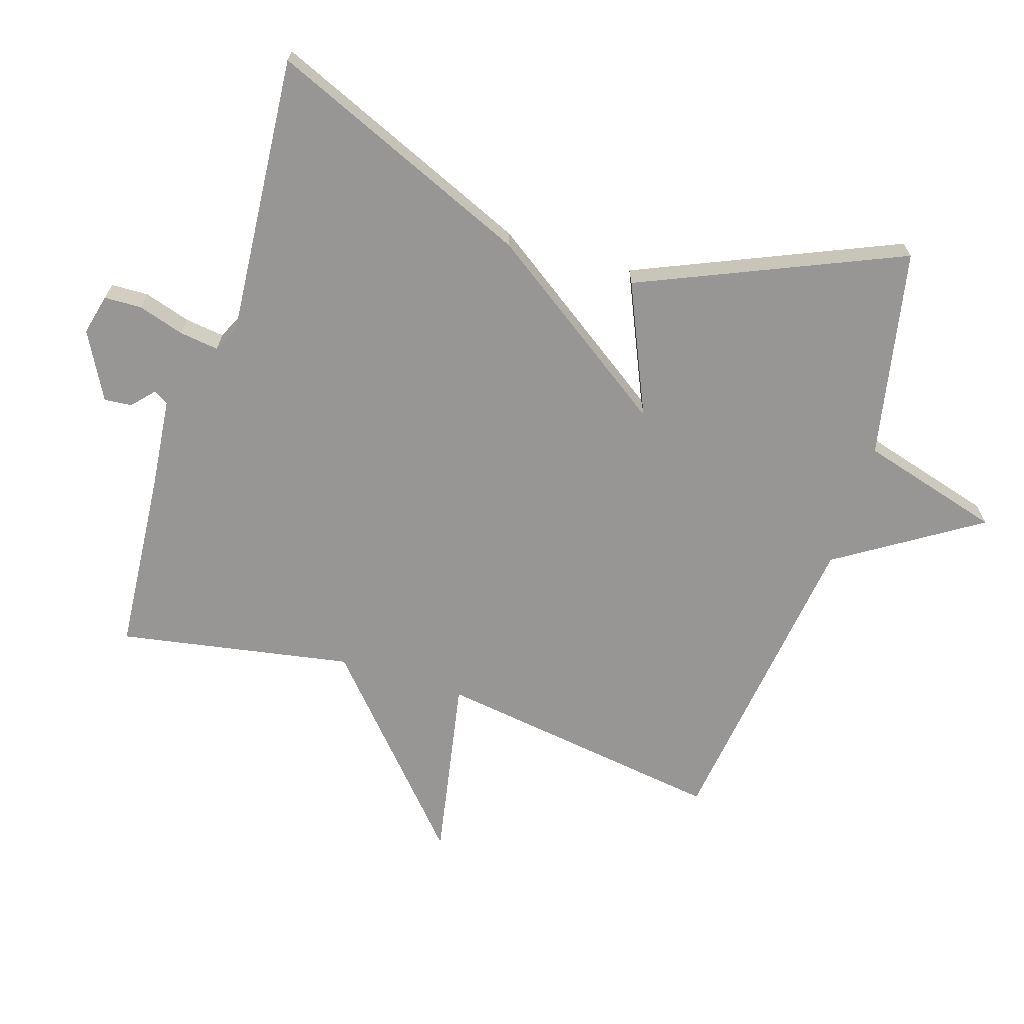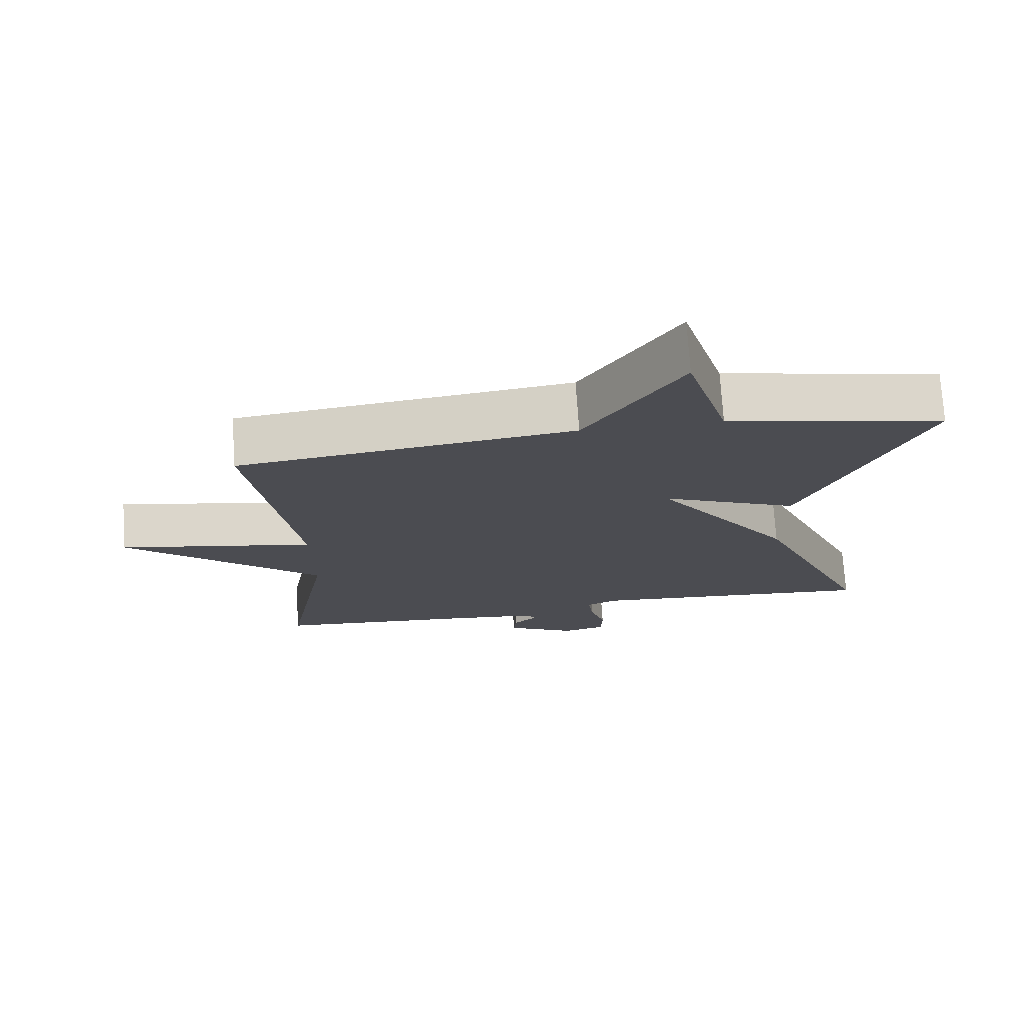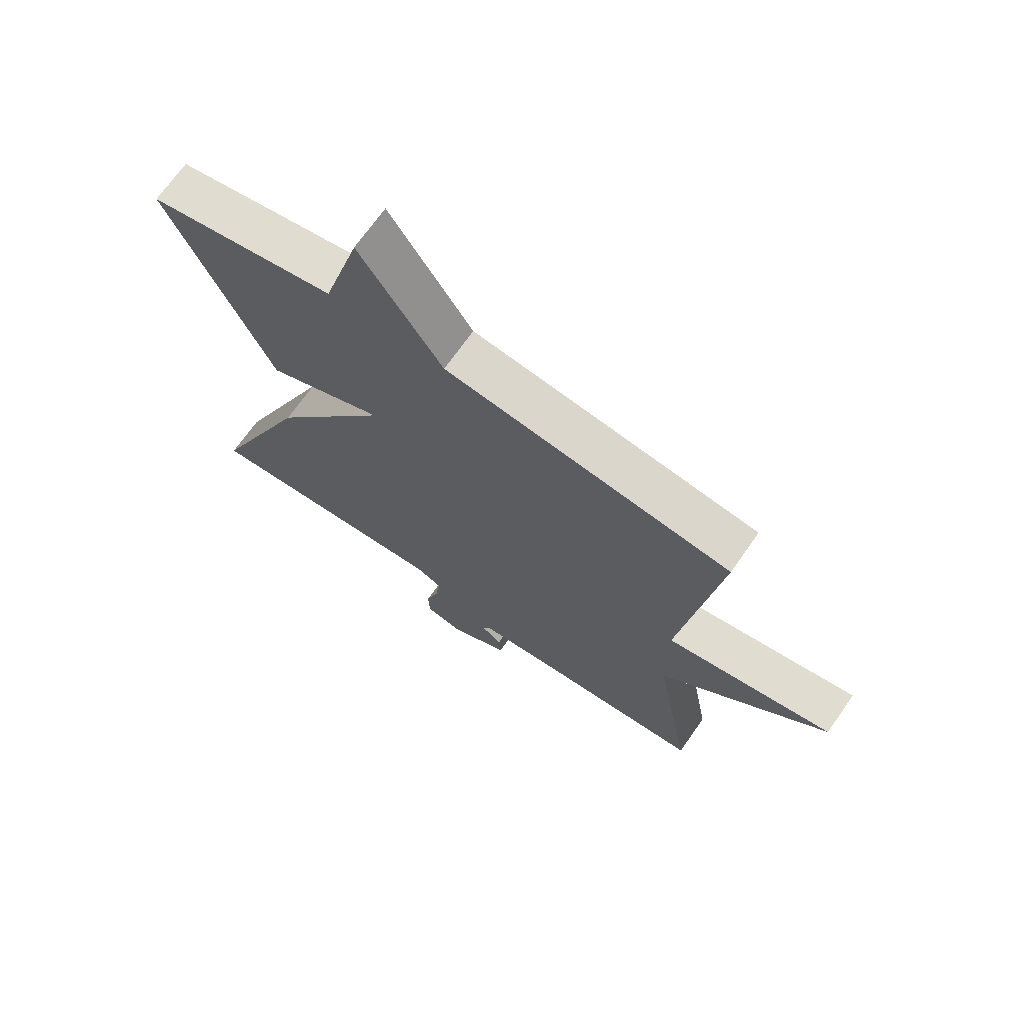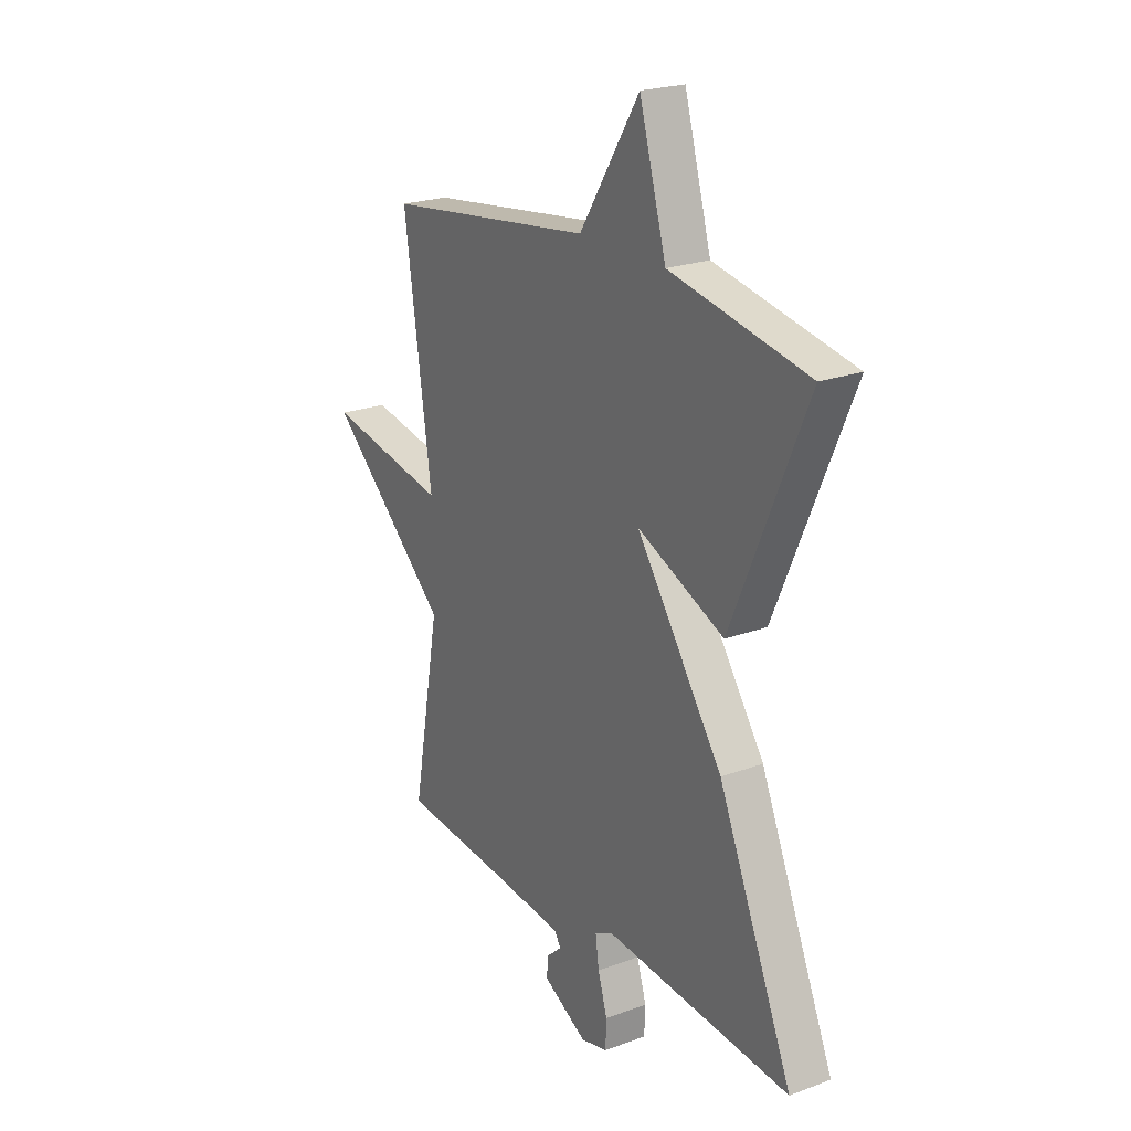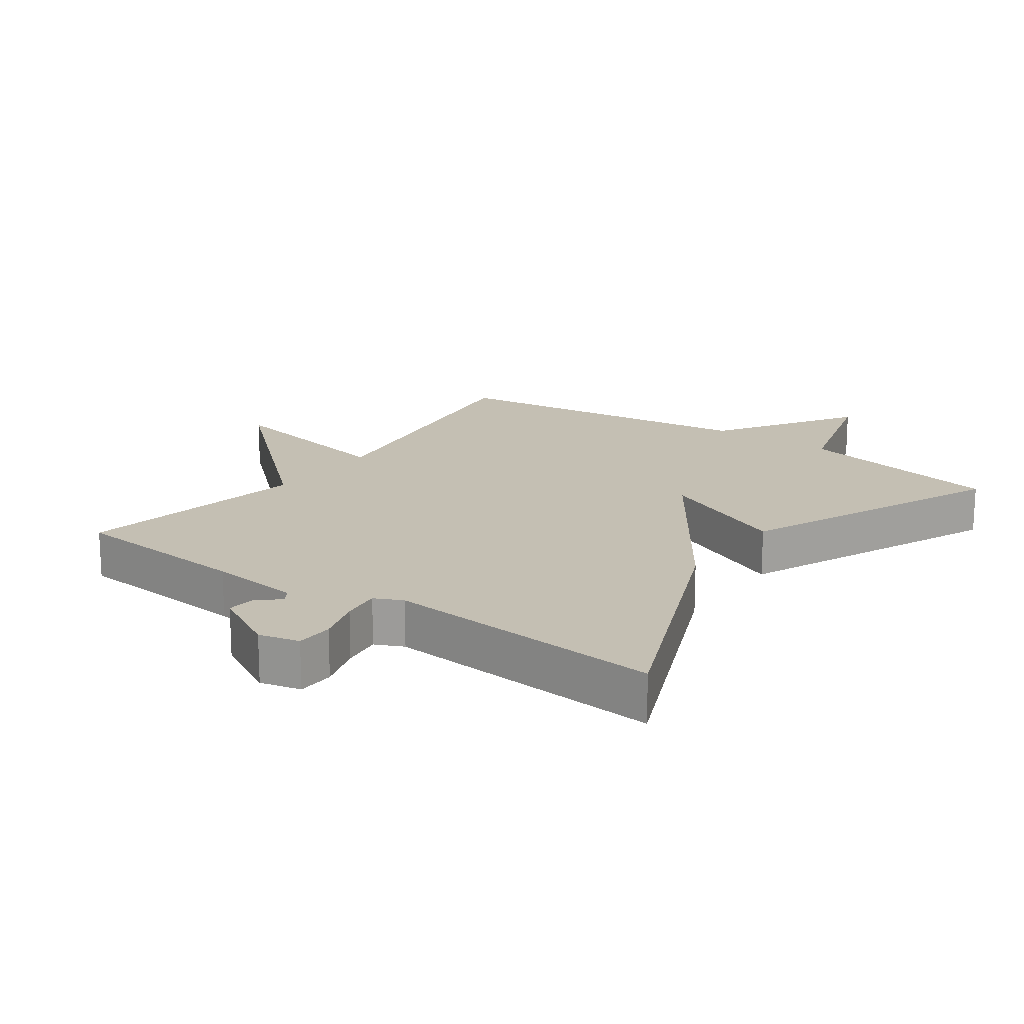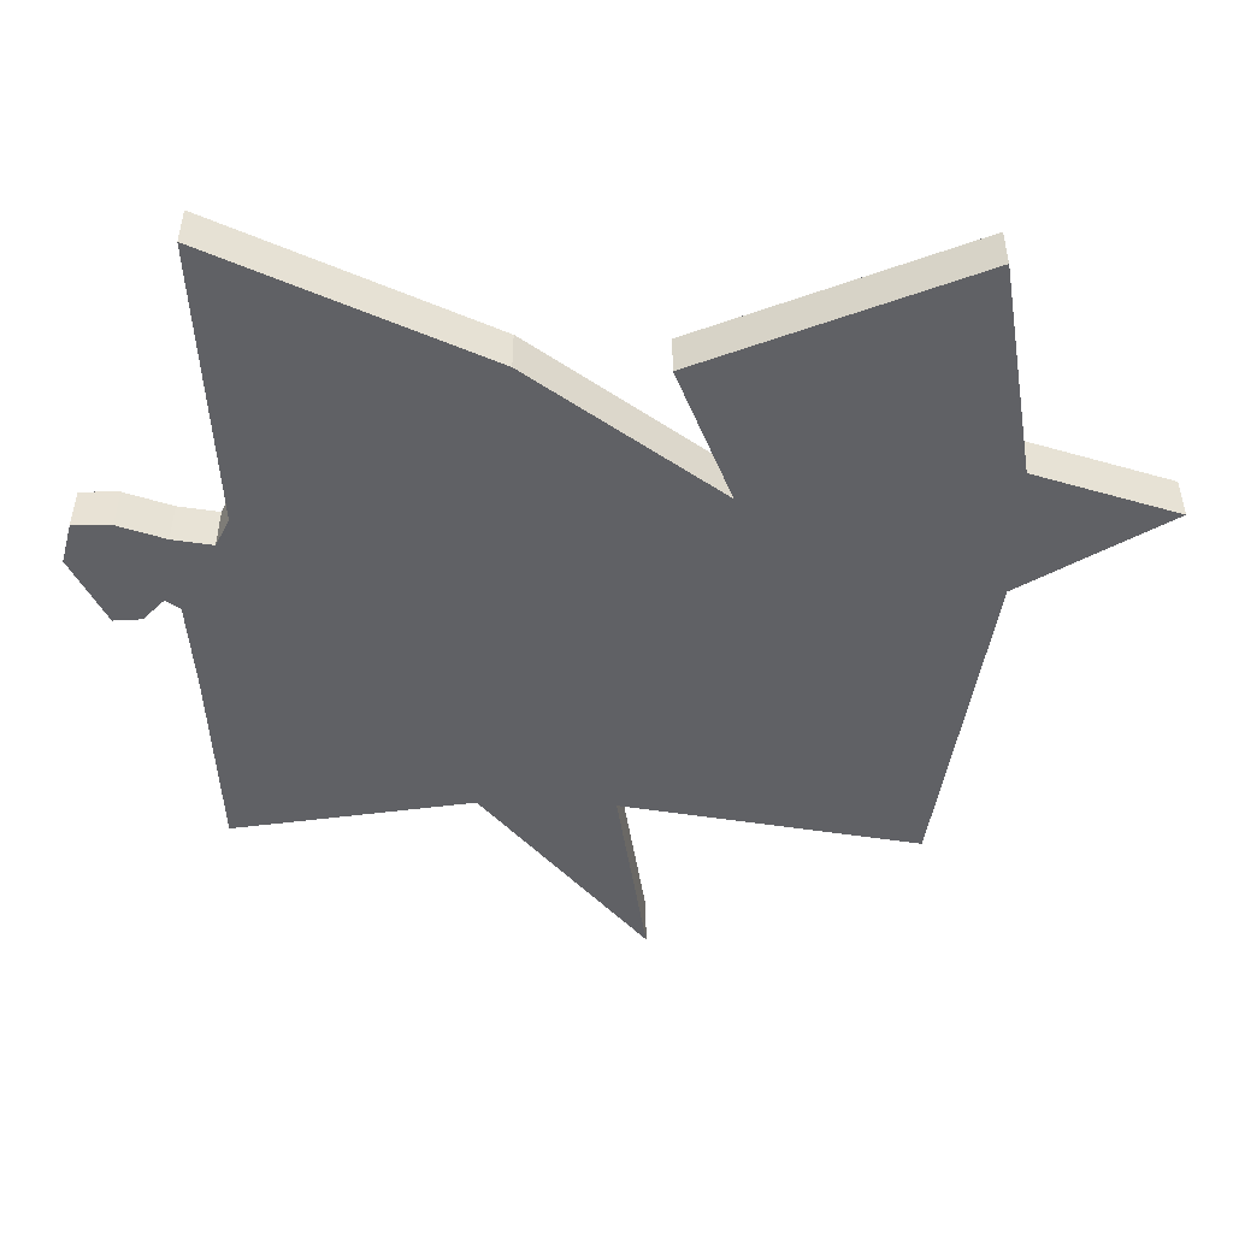
<metadata>
{"format":"obj","ext":"obj","renderer":"f3d","projection":"perspective","resolution":1024,"background":"white","views":[{"elev":-67.8,"azim":-107.6,"up":"+Y"},{"elev":74.3,"azim":176.2,"up":"+Z"},{"elev":70.0,"azim":35.0,"up":"+Z"},{"elev":22.4,"azim":-122.6,"up":"+Z"},{"elev":17.7,"azim":-144.3,"up":"+Y"},{"elev":-49.0,"azim":-91.8,"up":"+Y"}]}
</metadata>
<code>
v 0.5 0.07 0.5
v 0.436 0.07 0.056
v 0.717 0.07 0.109
v 0.436 0.07 -0.144
v 0.5 0.07 -0.5
v 0.222 0.07 -0.523
v 0.083 0.07 -0.538
v 0.069 0.07 -0.56
v 0.103 0.07 -0.591
v 0.107 0.07 -0.633
v 0.005 0.07 -0.688
v -0.057 0.07 -0.673
v -0.059 0.07 -0.616
v -0.037 0.07 -0.545
v -0.029 0.07 -0.485
v -0.072 0.07 -0.465
v -0.5 0.07 -0.5
v -0.328 0.07 -0.098
v -0.128 0.07 0.19
v -0.328 0.07 0.102
v -0.5 0.07 0.5
v -0.182 0.07 0.563
v -0.12 0.07 0.779
v 0.018 0.07 0.563
v 0.5 0 0.5
v 0.436 0 0.056
v 0.717 0 0.109
v 0.436 0 -0.144
v 0.5 0 -0.5
v 0.222 0 -0.523
v 0.083 0 -0.538
v 0.069 0 -0.56
v 0.103 0 -0.591
v 0.107 0 -0.633
v 0.005 0 -0.688
v -0.057 0 -0.673
v -0.059 0 -0.616
v -0.037 0 -0.545
v -0.029 0 -0.485
v -0.072 0 -0.465
v -0.5 0 -0.5
v -0.328 0 -0.098
v -0.128 0 0.19
v -0.328 0 0.102
v -0.5 0 0.5
v -0.182 0 0.563
v -0.12 0 0.779
v 0.018 0 0.563
f 22 23 24
f 22 24 1
f 21 22 1
f 20 21 1
f 19 20 1
f 19 1 2
f 18 19 2
f 17 18 2
f 16 17 2
f 2 3 4
f 16 2 4
f 15 16 4
f 14 15 4
f 12 13 14
f 11 12 14
f 10 11 14
f 9 10 14
f 8 9 14
f 7 8 14
f 6 7 14 4
f 4 5 6
f 48 47 46
f 25 48 46
f 25 46 45
f 25 45 44
f 25 44 43
f 26 25 43
f 26 43 42
f 26 42 41
f 26 41 40
f 28 27 26
f 28 26 40
f 28 40 39
f 28 39 38
f 38 37 36
f 38 36 35
f 38 35 34
f 38 34 33
f 38 33 32
f 38 32 31
f 28 38 31 30
f 30 29 28
f 1 25 26 2
f 2 26 27 3
f 3 27 28 4
f 4 28 29 5
f 5 29 30 6
f 6 30 31 7
f 7 31 32 8
f 8 32 33 9
f 9 33 34 10
f 10 34 35 11
f 11 35 36 12
f 12 36 37 13
f 13 37 38 14
f 14 38 39 15
f 15 39 40 16
f 16 40 41 17
f 17 41 42 18
f 18 42 43 19
f 19 43 44 20
f 20 44 45 21
f 21 45 46 22
f 22 46 47 23
f 23 47 48 24
f 24 48 25 1

</code>
